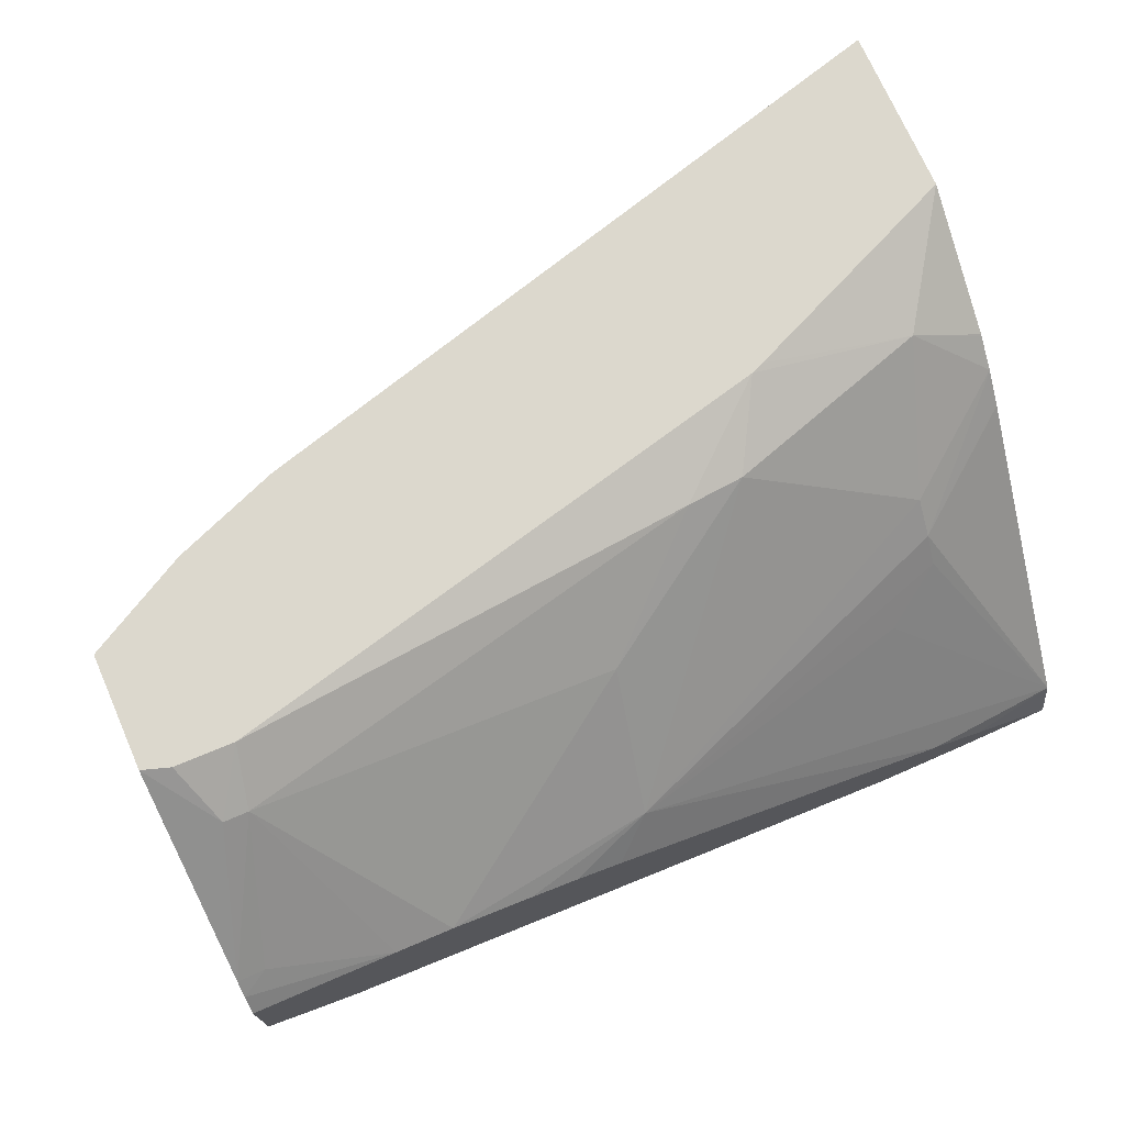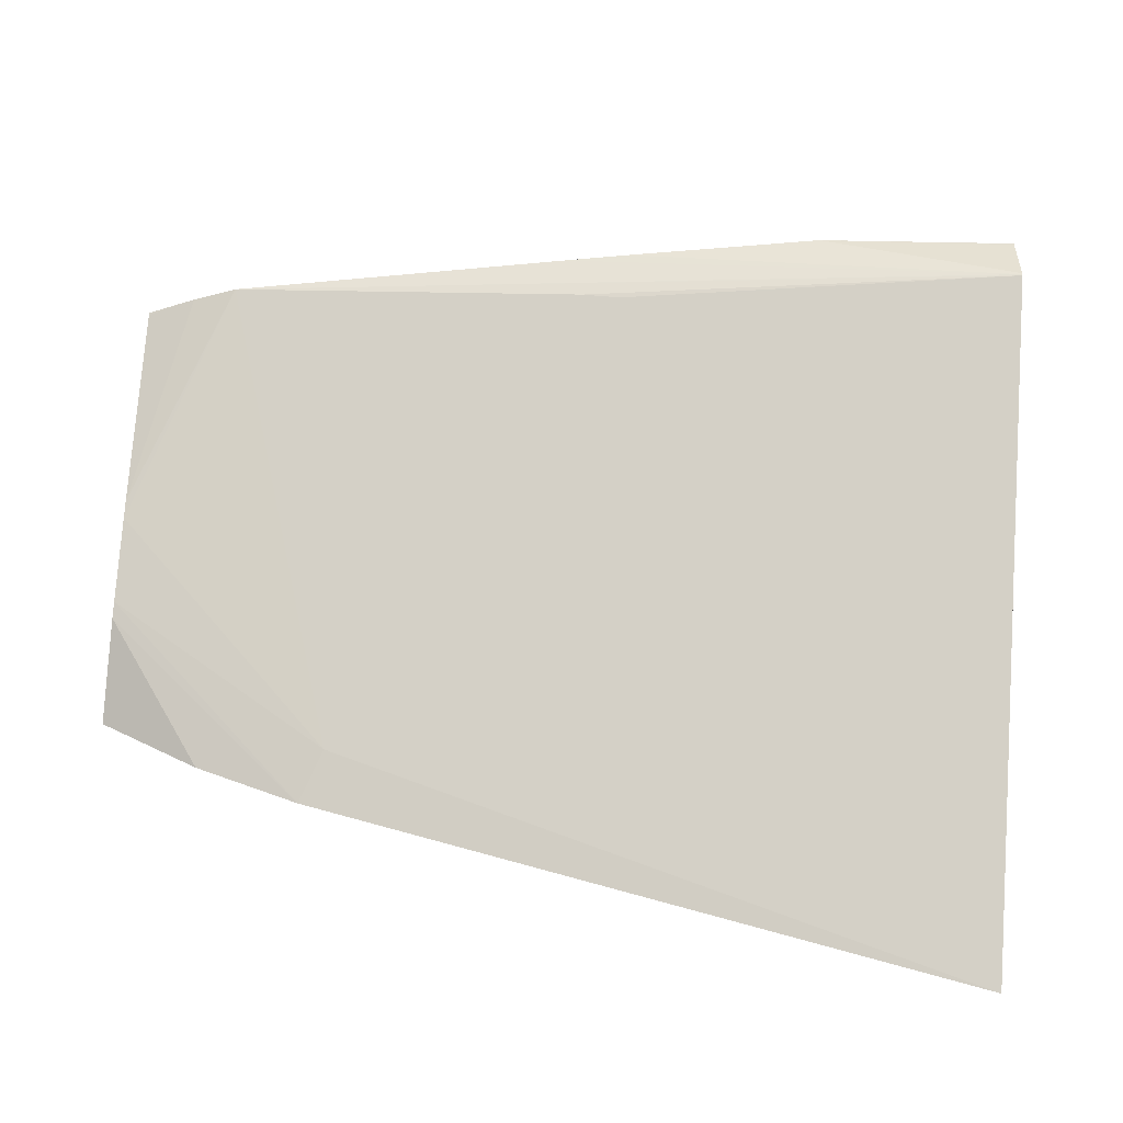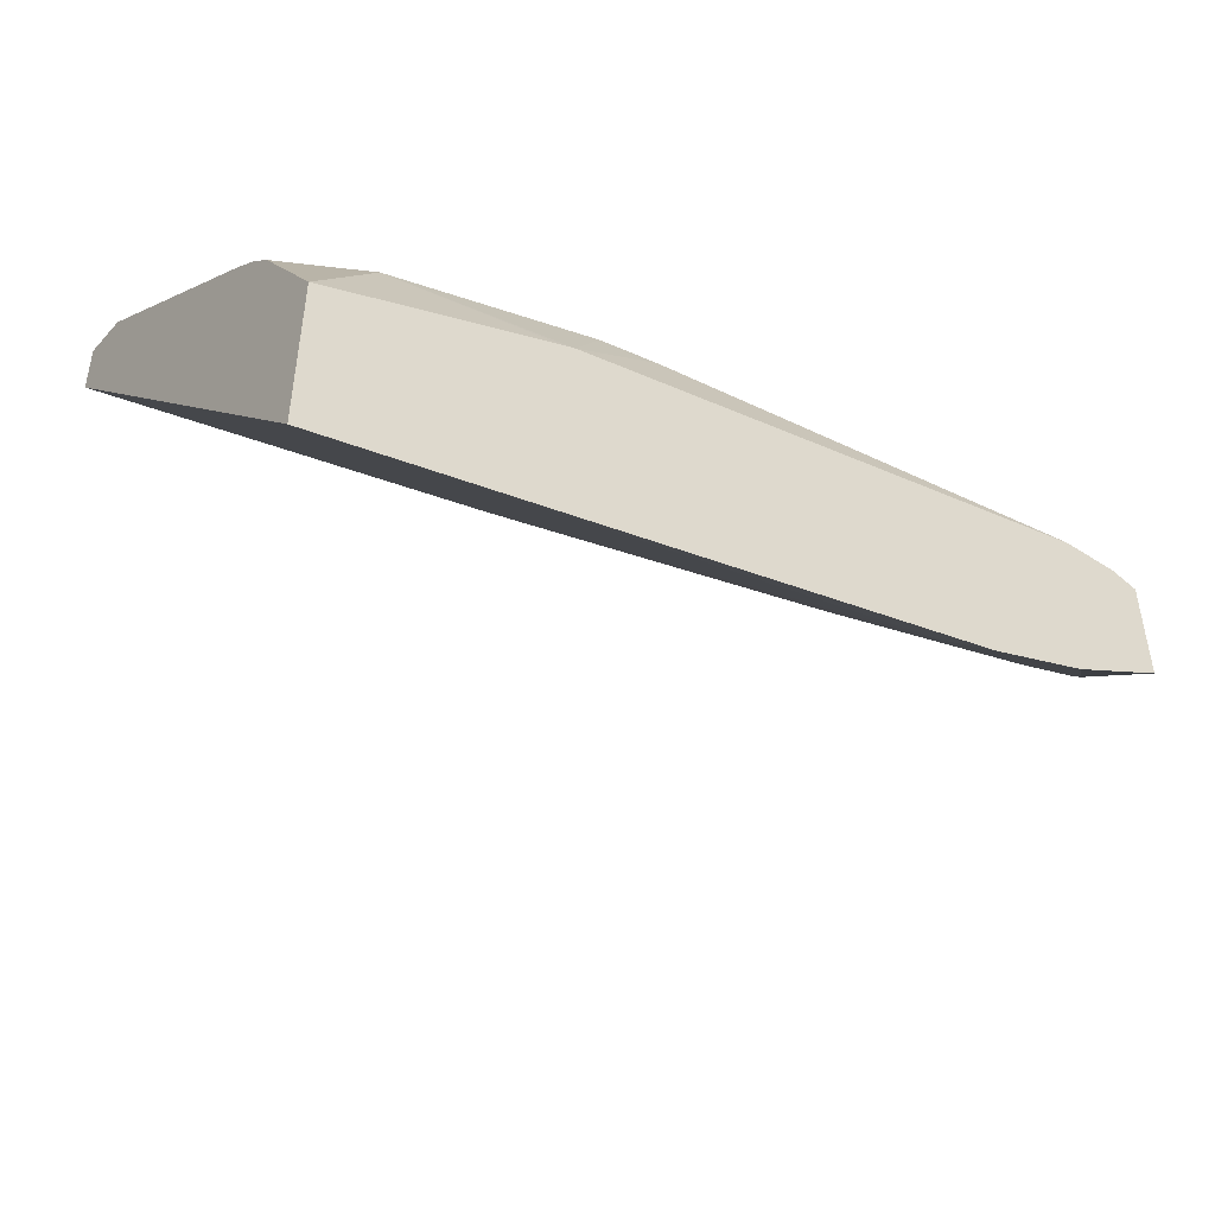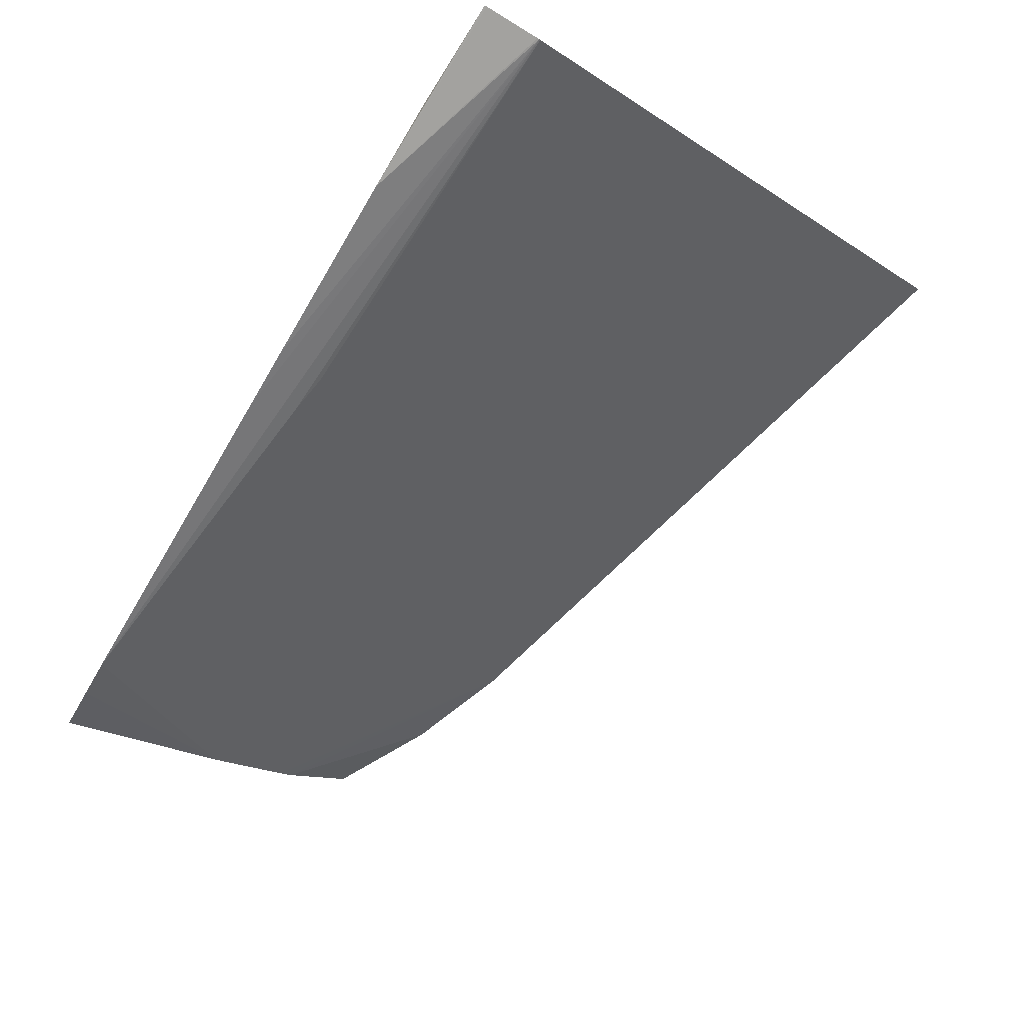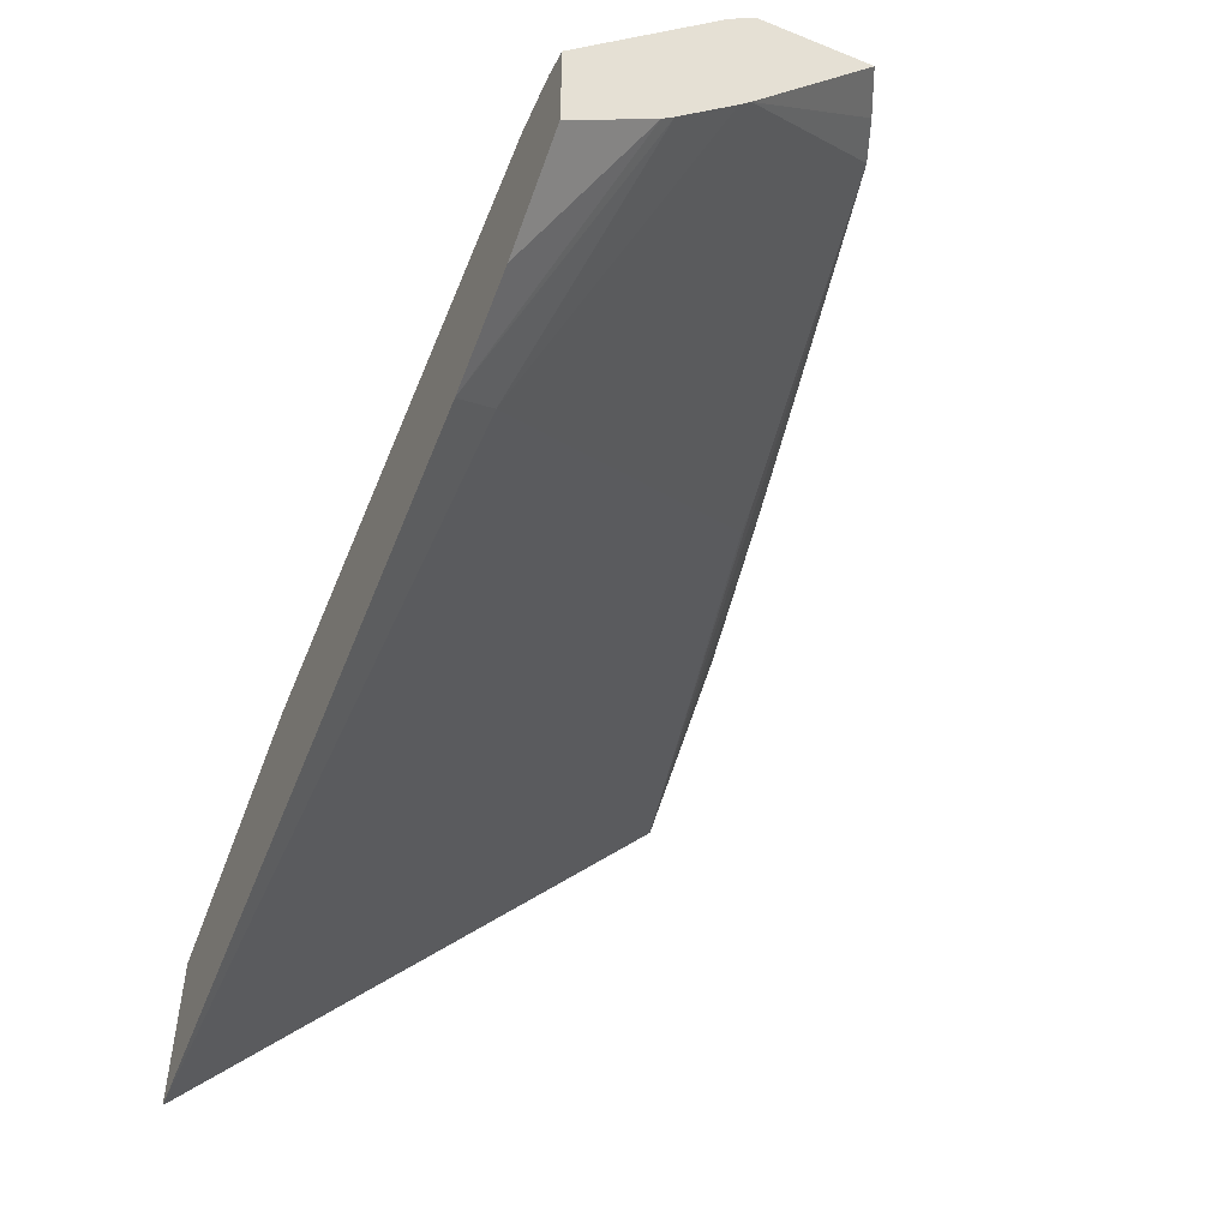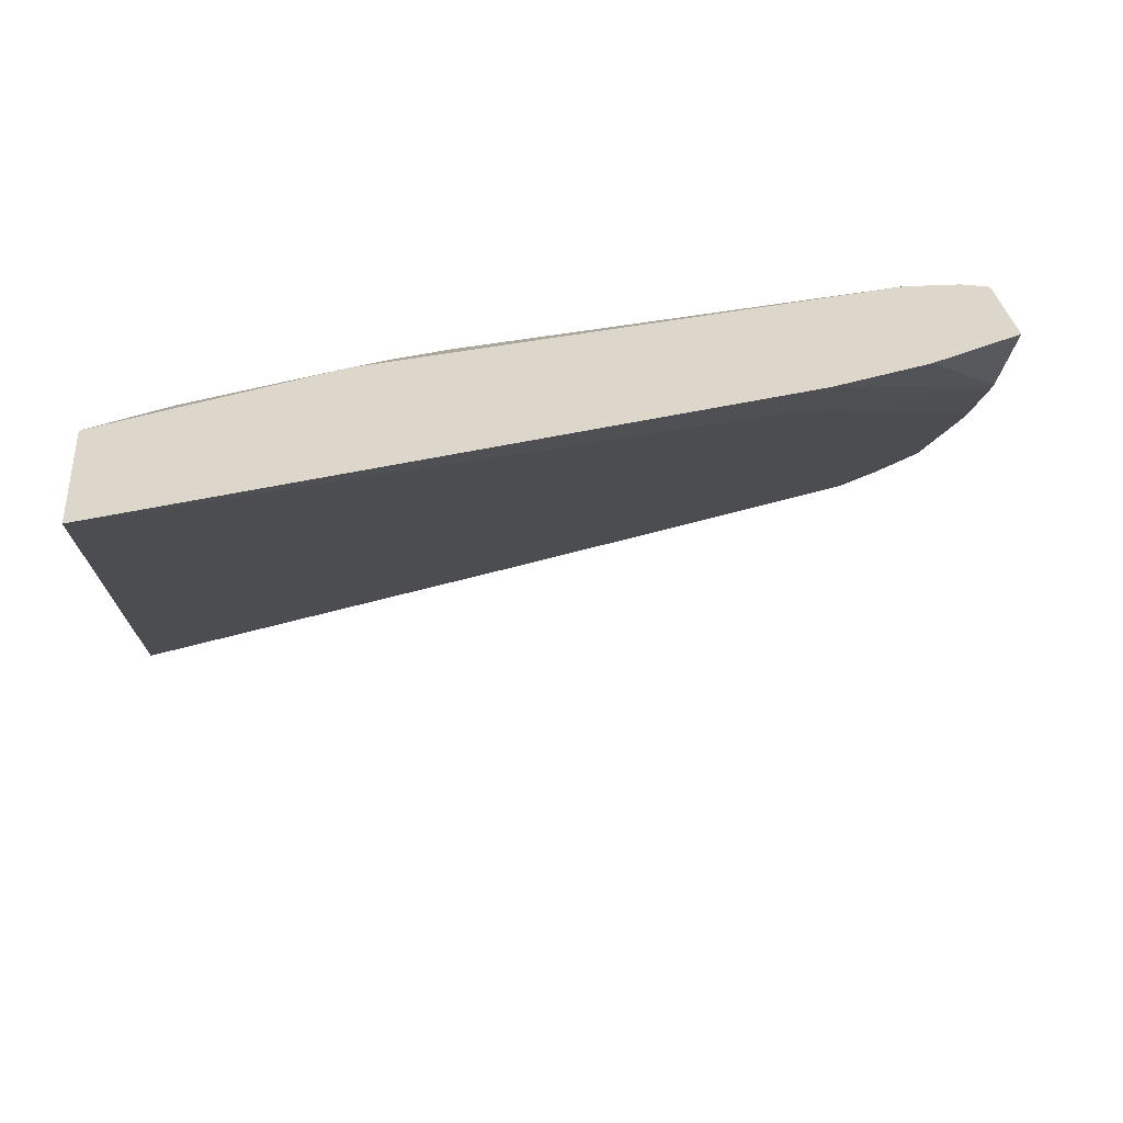
<metadata>
{"format":"obj","ext":"obj","renderer":"f3d","projection":"perspective","resolution":1024,"background":"white","views":[{"elev":72.6,"azim":-23.7,"up":"+Y"},{"elev":-54.1,"azim":-6.2,"up":"+Z"},{"elev":-47.1,"azim":144.4,"up":"+Z"},{"elev":-78.7,"azim":58.9,"up":"+Y"},{"elev":-50.7,"azim":-113.6,"up":"+Z"},{"elev":30.5,"azim":174.1,"up":"+Y"}]}
</metadata>
<code>
o convex_12
v 0.1012 -0.4344 -0.01427
v 0.1012 -0.4344 -0.000981
v 0.1012 -0.4719 0.02818
v 0.06954 -0.4657 0.0295
v 0.04906 -0.4377 0.003258
v 0.04743 -0.4344 0.000392
v 0.1012 -0.4412 0.009108
v 0.09686 -0.4344 0.000908
v 0.09513 -0.4374 0.008345
v 0.1012 -0.472 0.02827
v 0.03815 -0.4609 0.03327
v 0.06649 -0.4654 0.03
v 0.03106 -0.4468 0.01925
v 0.03106 -0.4421 0.01411
v 0.03106 -0.4412 0.01315
v 0.03907 -0.4344 0.003593
v 0.1012 -0.4413 0.009224
v 0.08317 -0.4344 0.006846
v 0.09226 -0.4457 0.01809
v 0.1012 -0.4433 0.01137
v 0.08217 -0.4344 0.00726
v 0.07863 -0.4368 0.01354
v 0.1012 -0.472 0.02842
v 0.08539 -0.4707 0.03327
v 0.07011 -0.4676 0.03327
v 0.06499 -0.4666 0.03327
v 0.03478 -0.4596 0.03327
v 0.03106 -0.4477 0.02031
v 0.03106 -0.4344 0.00794
v 0.09226 -0.4482 0.02036
v 0.1012 -0.4434 0.01145
v 0.06355 -0.451 0.03092
v 0.07409 -0.4364 0.01402
v 0.03788 -0.4344 0.01773
v 0.06501 -0.4418 0.02185
v 0.1012 -0.4722 0.03283
v 0.08765 -0.4707 0.03327
v 0.1012 -0.4722 0.03301
v 0.03106 -0.4579 0.03327
v 0.03106 -0.4578 0.03313
v 0.03106 -0.4344 0.01692
v 0.09226 -0.4505 0.02205
v 0.1012 -0.468 0.03204
v 0.1012 -0.4457 0.01355
v 0.1012 -0.4455 0.01342
v 0.04684 -0.4498 0.03327
v 0.05318 -0.4513 0.03327
v 0.05692 -0.4523 0.03327
v 0.06058 -0.4536 0.03327
v 0.08943 -0.465 0.03327
v 0.08772 -0.4528 0.02507
v 0.0368 -0.4374 0.02193
v 0.03323 -0.4344 0.01764
v 0.03486 -0.4374 0.02193
v 0.09241 -0.4707 0.03327
v 0.09381 -0.4672 0.03327
v 0.03106 -0.4488 0.03327
v 0.03106 -0.4464 0.03109
v 0.04228 -0.4494 0.03327
v 0.0332 -0.4464 0.03105
v 0.03106 -0.4475 0.03215
f 1 2 7
f 1 7 17
f 1 17 20
f 1 20 31
f 1 31 45
f 1 45 44
f 1 44 43
f 1 43 38
f 1 38 36
f 1 36 23
f 1 23 10
f 1 10 3
f 1 3 4
f 1 4 5
f 1 5 6
f 1 6 16
f 1 16 29
f 1 29 41
f 1 41 53
f 1 53 34
f 1 34 21
f 1 21 18
f 1 18 8
f 1 8 2
f 2 8 9
f 2 9 7
f 3 10 11
f 3 11 12
f 3 12 4
f 4 12 5
f 5 12 11
f 5 11 13
f 5 13 14
f 5 14 6
f 6 14 15
f 6 15 16
f 7 9 17
f 8 18 9
f 9 19 20
f 9 20 17
f 9 18 21
f 9 21 22
f 9 22 19
f 10 23 24
f 10 24 25
f 10 25 26
f 10 26 11
f 11 27 28
f 11 28 13
f 11 26 25
f 11 25 24
f 11 24 37
f 11 37 55
f 11 55 56
f 11 56 50
f 11 50 49
f 11 49 48
f 11 48 47
f 11 47 46
f 11 46 59
f 11 59 57
f 11 57 39
f 11 39 27
f 13 28 40
f 13 40 39
f 13 39 57
f 13 57 61
f 13 61 58
f 13 58 41
f 13 41 29
f 13 29 15
f 13 15 14
f 15 29 16
f 19 30 31
f 19 31 20
f 19 22 32
f 19 32 30
f 21 33 22
f 21 34 33
f 22 33 35
f 22 35 32
f 23 36 24
f 24 36 38
f 24 38 37
f 27 39 40
f 27 40 28
f 30 42 43
f 30 43 44
f 30 44 45
f 30 45 31
f 30 32 42
f 32 35 46
f 32 46 47
f 32 47 48
f 32 48 49
f 32 49 50
f 32 50 43
f 32 43 51
f 32 51 42
f 33 34 52
f 33 52 35
f 34 53 54
f 34 54 52
f 35 52 46
f 37 38 55
f 38 43 56
f 38 56 55
f 41 58 54
f 41 54 53
f 42 51 43
f 43 50 56
f 46 52 59
f 52 54 58
f 52 58 60
f 52 60 59
f 57 59 61
f 58 61 60
f 59 60 61

</code>
